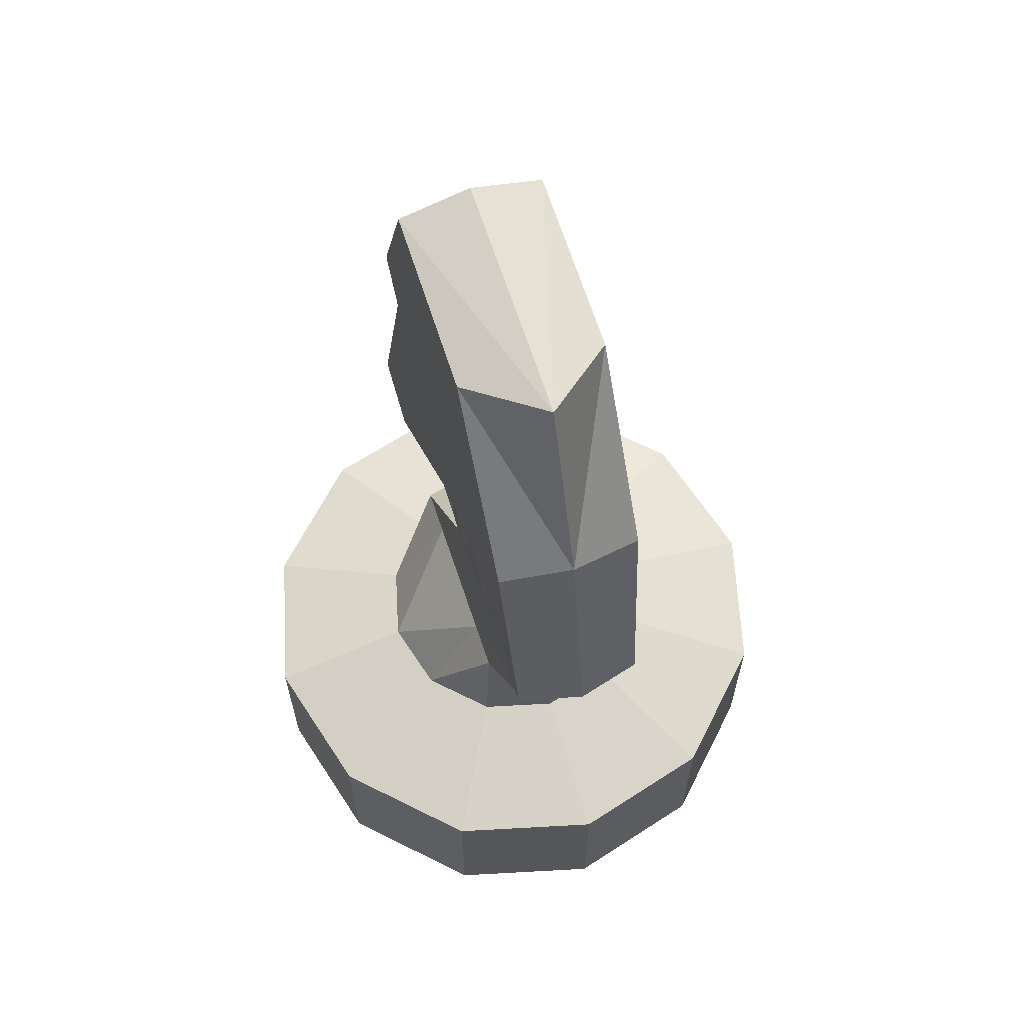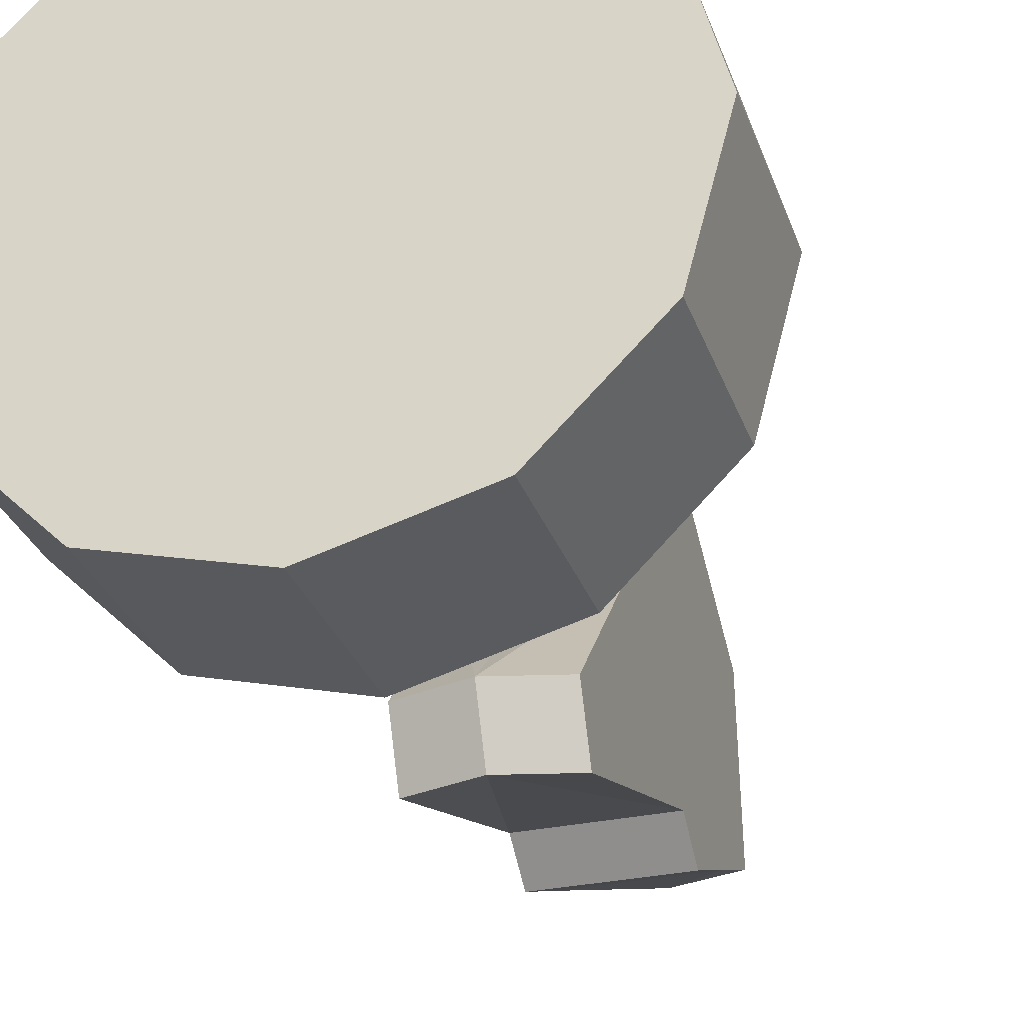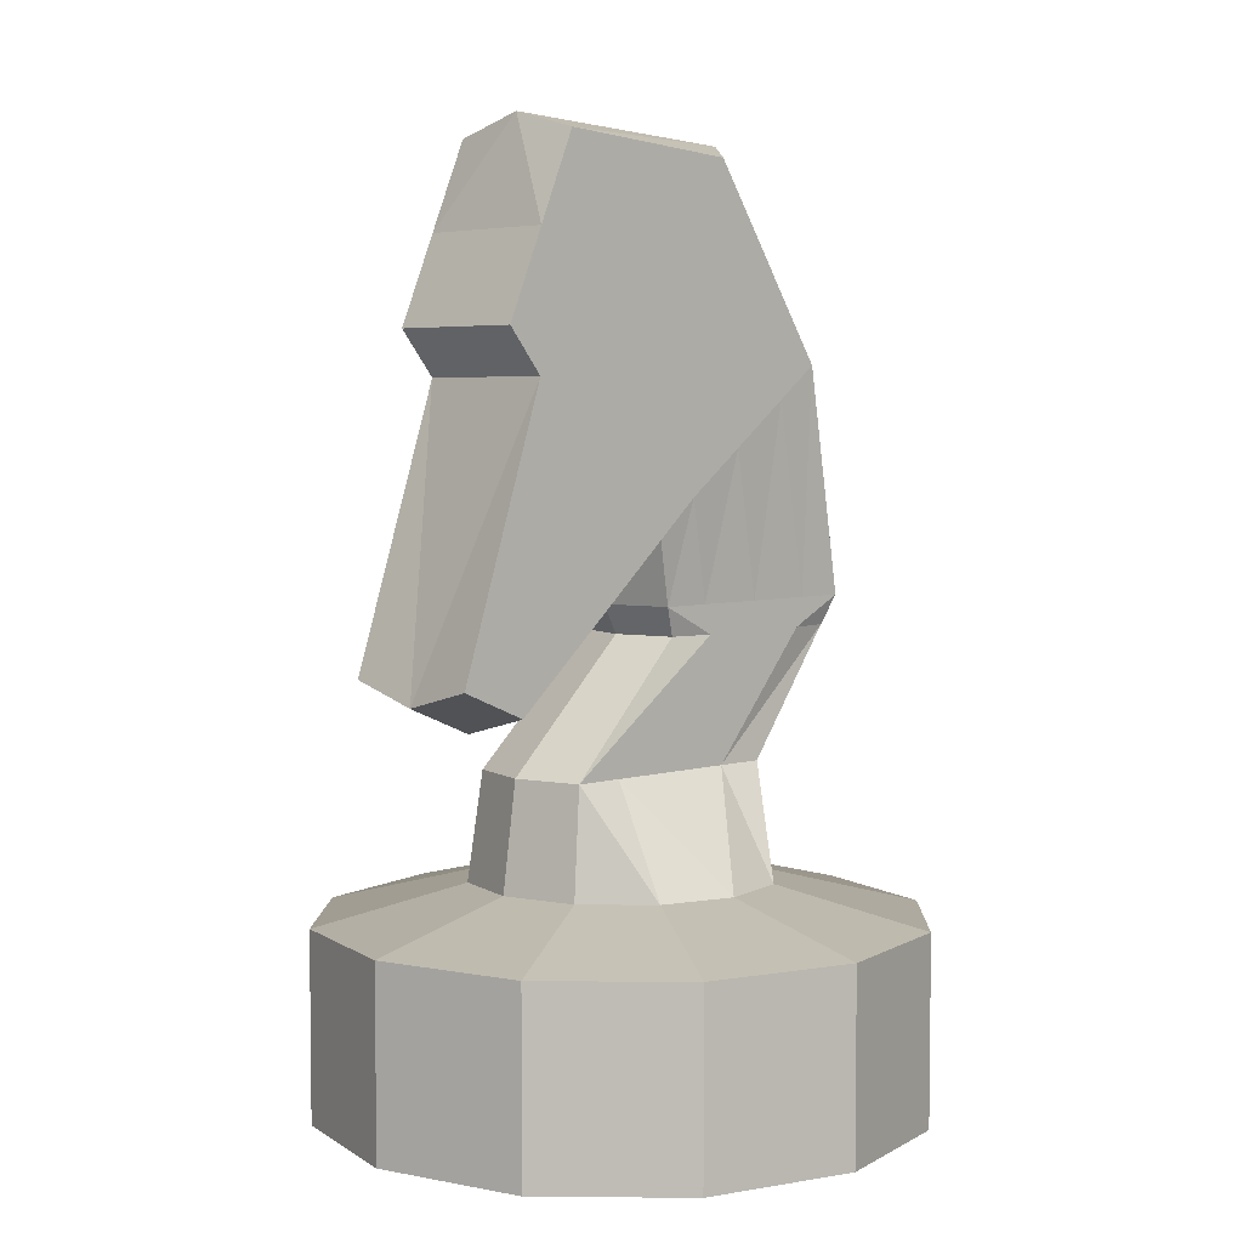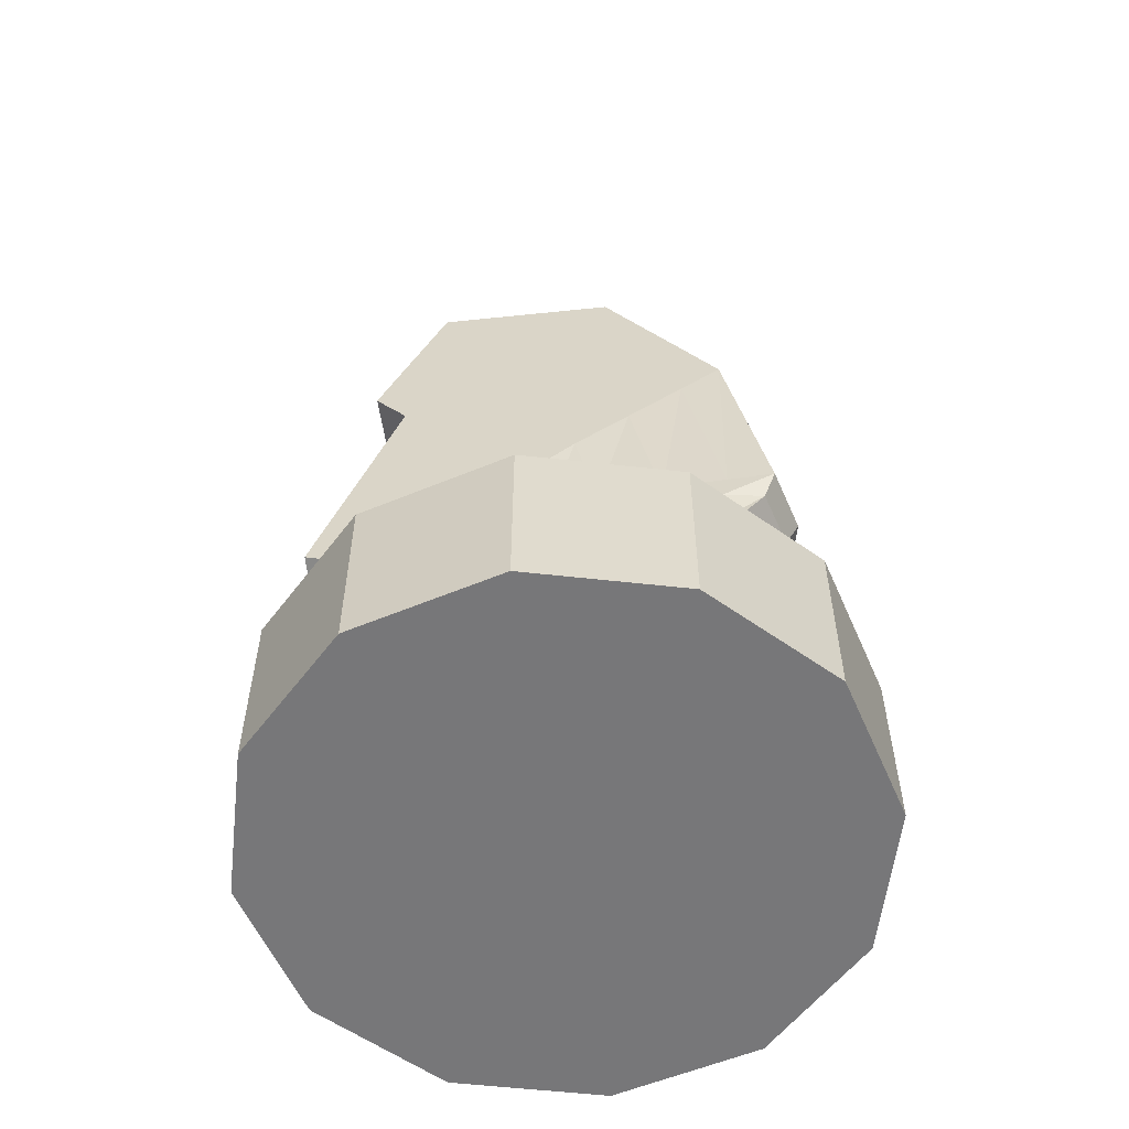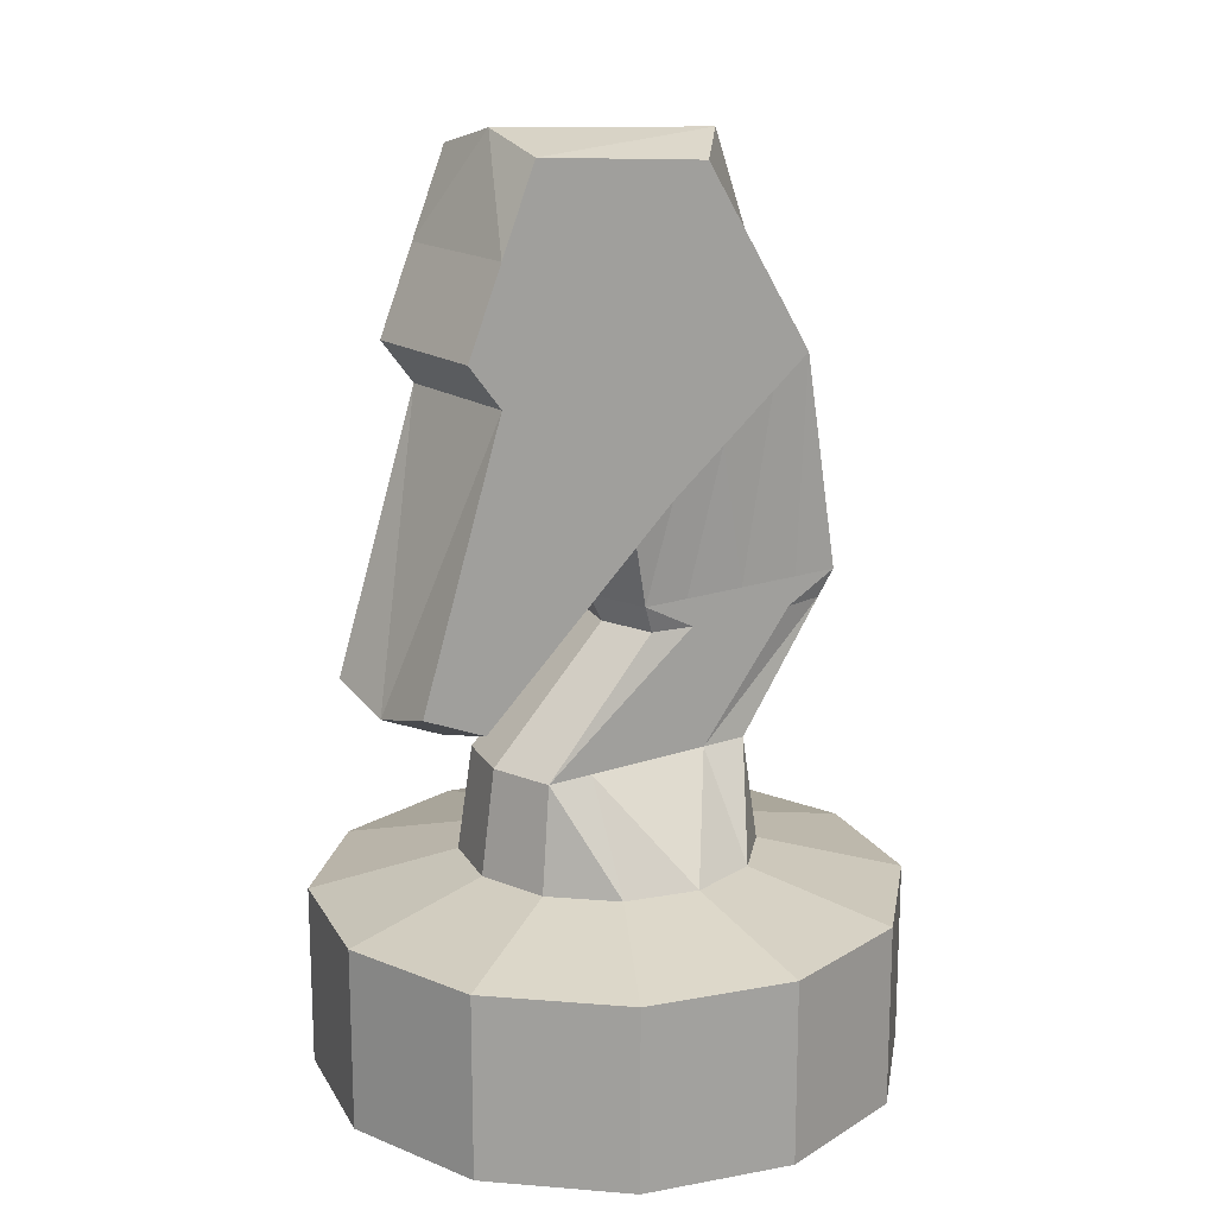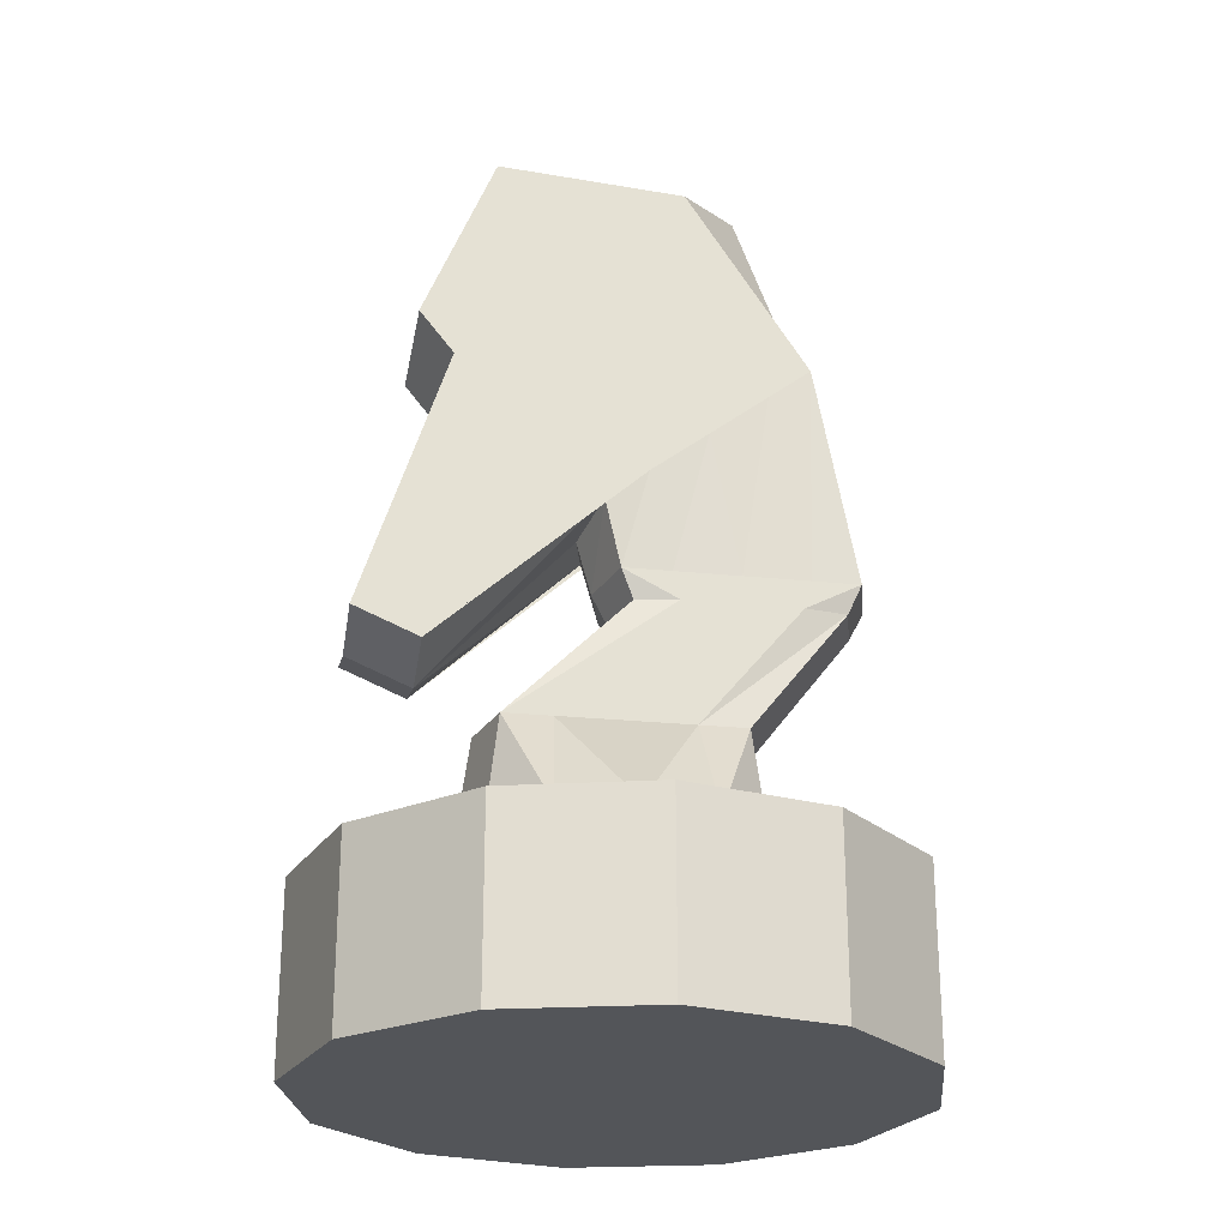
<metadata>
{"format":"obj","ext":"obj","renderer":"f3d","projection":"perspective","resolution":1024,"background":"white","views":[{"elev":63.9,"azim":-18.2,"up":"+Y"},{"elev":-30.1,"azim":17.5,"up":"+Z"},{"elev":4.8,"azim":-133.5,"up":"+Y"},{"elev":-57.2,"azim":-81.6,"up":"+Y"},{"elev":16.7,"azim":-125.6,"up":"+Y"},{"elev":-24.5,"azim":-99.6,"up":"+Y"}]}
</metadata>
<code>
o Circle
v -0.4 0 -0.6928
v -0.6928 0 -0.4
v -0.8 0 0
v -0.6928 0 0.4
v -0.4 0 0.6928
v -0.4 0.5 -0.6928
v -0.6928 0.5 -0.4
v -0.8 0.5 0
v -0.6928 0.5 0.4
v -0.4 0.5 0.6928
v -0.2 0.6 -0.3464
v -0.3464 0.6 -0.2
v -0.4 0.6 0
v -0.3464 0.6 0.2
v -0.2 0.6 0.3464
v -0.2 1.483 -0.05748
v -0.2 1.572 0.05871
v -0.2 1.694 0.2174
v -0.2 1.816 0.3761
v -0.2 1.905 0.4923
v -0.2 2.415 0.1598
v -0.2 2.269 0.1422
v -0.2 2.069 0.1169
v -0.2 1.869 -0.161
v -0.2 1.064 -0.5092
v -0.18 0.8867 -0.3118
v -0.16 1.223 0.02287
v -0.18 1.301 -0.01177
v -0.18 1.301 0.3
v -0.18 1.223 0.3
v -0.18 0.8867 -0
v -0.18 0.8867 -0.18
v -0.18 1.223 0.14
v -0.18 1.301 0.12
v -0.18 1.301 0.6118
v -0.16 1.223 0.5771
v -0.18 0.8867 0.3118
v -0.18 1.301 0.48
v -0.18 1.223 0.46
v -0.18 0.8867 0.18
v -0.2 1.14 -0.6885
v -0.2 1.869 -0.4513
v -0.2 1.987 -0.5451
v -0.2 2.455 -0.3494
v -0.2 2.221 -0.4473
v 0 0 -0.8
v 0.4 0 -0.6928
v 0.6928 0 -0.4
v 0.8 0 0
v 0.6928 0 0.4
v 0.4 0 0.6928
v 0 0 0.8
v 0 0.5 -0.8
v 0.4 0.5 -0.6928
v 0.6928 0.5 -0.4
v 0.8 0.5 0
v 0.6928 0.5 0.4
v 0.4 0.5 0.6928
v 0 0.5 0.8
v 0 0.6 -0.4
v 0.2 0.6 -0.3464
v 0.3464 0.6 -0.2
v 0.4 0.6 0
v 0.3464 0.6 0.2
v 0.2 0.6 0.3464
v 0 0.6 0.4
v 0 1.45 -0.1
v 0.2 1.483 -0.05748
v 0.2 1.572 0.05871
v 0.2 1.694 0.2174
v 0.2 1.816 0.3761
v 0.2 1.905 0.4923
v 0 1.937 0.5348
v 0 2.469 0.3346
v 0.2 2.415 0.1598
v 0.2 2.269 0.1422
v 0.2 2.069 0.1169
v 0.2 1.869 -0.161
v 0.2 1.064 -0.5092
v 0 1.01 -0.5096
v 0.18 0.8867 -0.3118
v 0.16 1.223 0.02287
v 0.18 1.301 -0.01177
v 0 0.8867 0.36
v 0 1.223 0.62
v 0 1.301 0.66
v 0 1.301 -0.06
v 0 1.223 -0.02
v 0 0.8867 -0.36
v 0.18 1.301 0.3
v 0.18 1.223 0.3
v 0.18 0.8867 -0
v 0.18 0.8867 -0.18
v 0.18 1.223 0.14
v 0.18 1.301 0.12
v 0.18 1.301 0.6118
v 0.16 1.223 0.5771
v 0.18 0.8867 0.3118
v 0.18 1.301 0.48
v 0.18 1.223 0.46
v 0.18 0.8867 0.18
v 0 1.086 -0.6889
v 0.2 1.14 -0.6885
v 0.2 1.869 -0.4513
v 0 1.869 -0.4513
v 0.2 1.987 -0.5451
v 0 1.987 -0.5451
v 0.2 2.455 -0.3494
v 0 2.507 -0.3494
v 0 2.221 -0.4473
v 0.2 2.221 -0.4473
f 5 4 3
f 102 41 42
f 42 43 107
f 45 44 109
f 43 45 110
f 24 45 43
f 44 45 24
f 21 44 23
f 74 109 44
f 50 51 52
f 102 105 104
f 107 106 104
f 109 108 111
f 110 111 106
f 106 111 78
f 78 111 108
f 75 76 77
f 74 75 108
f 2 1 46
f 5 2 52
f 2 46 52
f 5 3 2
f 105 102 42
f 105 42 107
f 110 45 109
f 107 43 110
f 42 24 43
f 23 44 24
f 22 21 23
f 21 74 44
f 46 47 48
f 48 49 50
f 52 46 48
f 48 50 52
f 103 102 104
f 105 107 104
f 110 109 111
f 107 110 106
f 104 106 78
f 77 78 108
f 108 75 77
f 109 74 108
f 4 9 8
f 3 8 7
f 2 7 6
f 52 59 10
f 1 6 53
f 5 10 9
f 7 12 11
f 59 66 15
f 6 11 60
f 9 10 15
f 8 9 14
f 7 8 13
f 34 29 18
f 28 34 17
f 35 86 73
f 87 28 16
f 38 35 20
f 29 38 19
f 17 24 25
f 73 74 21
f 16 25 80
f 18 19 22
f 19 20 21
f 17 18 23
f 27 28 87
f 89 26 27
f 85 86 35
f 37 84 85
f 12 32 26
f 32 31 30
f 33 34 28
f 11 26 89
f 26 32 33
f 30 29 34
f 66 84 37
f 13 31 32
f 80 25 41
f 14 15 37
f 40 37 36
f 39 36 35
f 13 14 40
f 31 40 39
f 30 39 38
f 24 42 41
f 56 57 50
f 55 56 49
f 54 55 48
f 58 59 52
f 53 54 47
f 57 58 51
f 61 62 55
f 65 66 59
f 60 61 54
f 57 64 65
f 63 64 57
f 55 62 63
f 95 69 70
f 83 68 69
f 96 72 73
f 87 67 68
f 99 71 72
f 90 70 71
f 79 78 69
f 75 74 73
f 80 79 68
f 70 77 76
f 71 76 75
f 69 78 77
f 87 83 82
f 89 88 82
f 96 86 85
f 98 97 85
f 81 93 62
f 93 94 91
f 83 95 94
f 89 81 61
f 81 82 94
f 95 90 91
f 98 84 66
f 93 92 63
f 80 102 103
f 64 101 98
f 101 100 97
f 100 99 96
f 63 92 101
f 92 91 100
f 91 90 99
f 103 104 78
f 3 4 8
f 2 3 7
f 1 2 6
f 5 52 10
f 46 1 53
f 4 5 9
f 6 7 11
f 10 59 15
f 53 6 60
f 14 9 15
f 13 8 14
f 12 7 13
f 17 34 18
f 16 28 17
f 20 35 73
f 67 87 16
f 19 38 20
f 18 29 19
f 16 17 25
f 20 73 21
f 67 16 80
f 23 18 22
f 22 19 21
f 24 17 23
f 88 27 87
f 88 89 27
f 36 85 35
f 36 37 85
f 11 12 26
f 33 32 30
f 27 33 28
f 60 11 89
f 27 26 33
f 33 30 34
f 15 66 37
f 12 13 32
f 102 80 41
f 40 14 37
f 39 40 36
f 38 39 35
f 31 13 40
f 30 31 39
f 29 30 38
f 25 24 41
f 49 56 50
f 48 55 49
f 47 54 48
f 51 58 52
f 46 53 47
f 50 57 51
f 54 61 55
f 58 65 59
f 53 60 54
f 58 57 65
f 56 63 57
f 56 55 63
f 90 95 70
f 95 83 69
f 86 96 73
f 83 87 68
f 96 99 72
f 99 90 71
f 68 79 69
f 72 75 73
f 67 80 68
f 71 70 76
f 72 71 75
f 70 69 77
f 88 87 82
f 81 89 82
f 97 96 85
f 84 98 85
f 61 81 62
f 92 93 91
f 82 83 94
f 60 89 61
f 93 81 94
f 94 95 91
f 65 98 66
f 62 93 63
f 79 80 103
f 65 64 98
f 98 101 97
f 97 100 96
f 64 63 101
f 101 92 100
f 100 91 99
f 79 103 78

</code>
